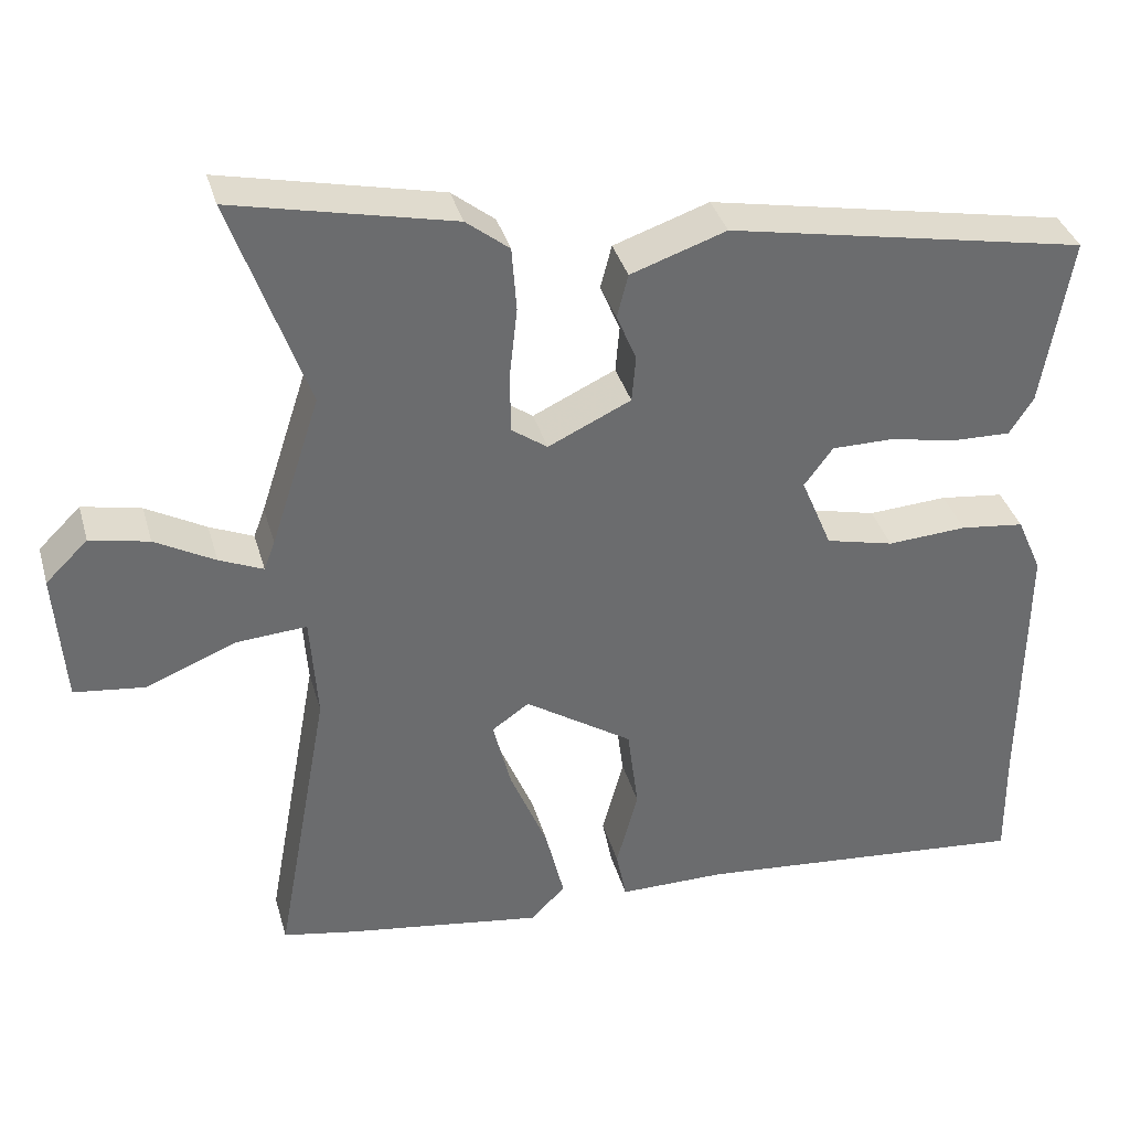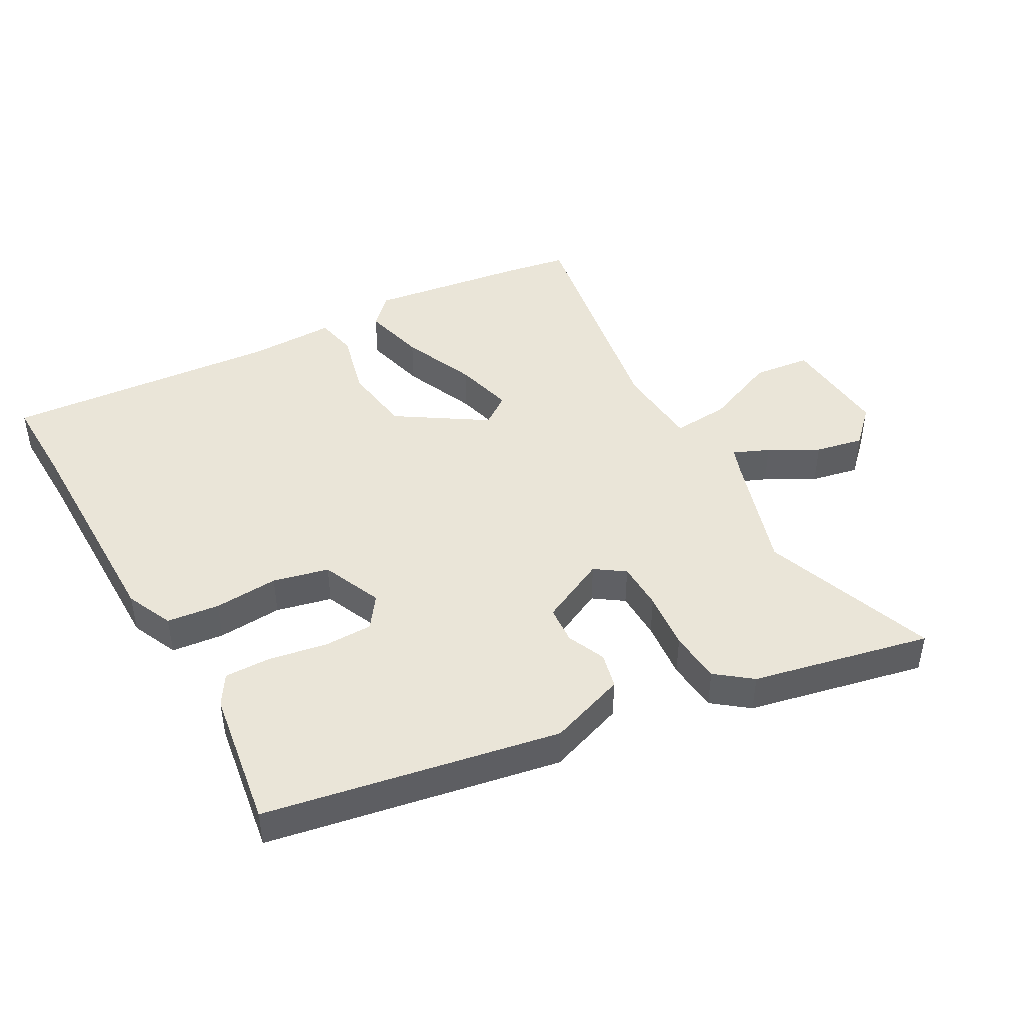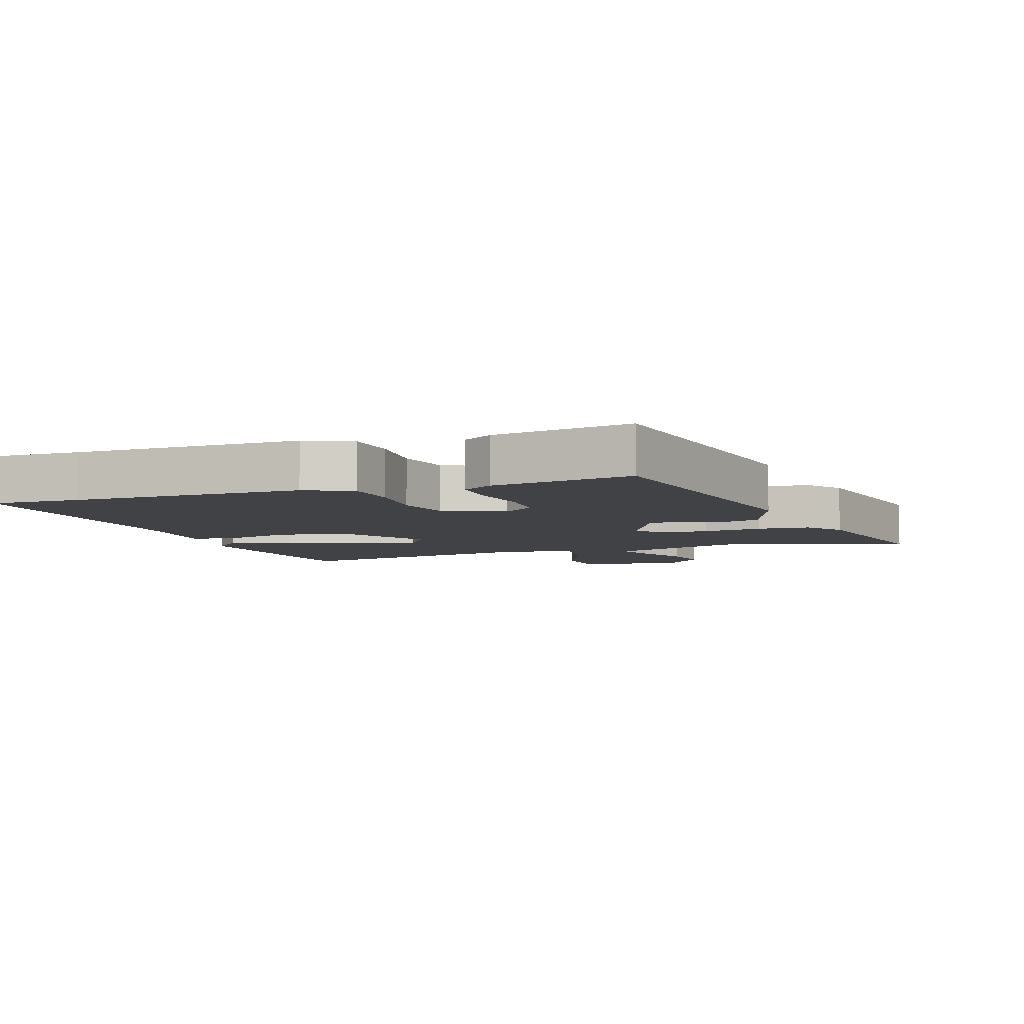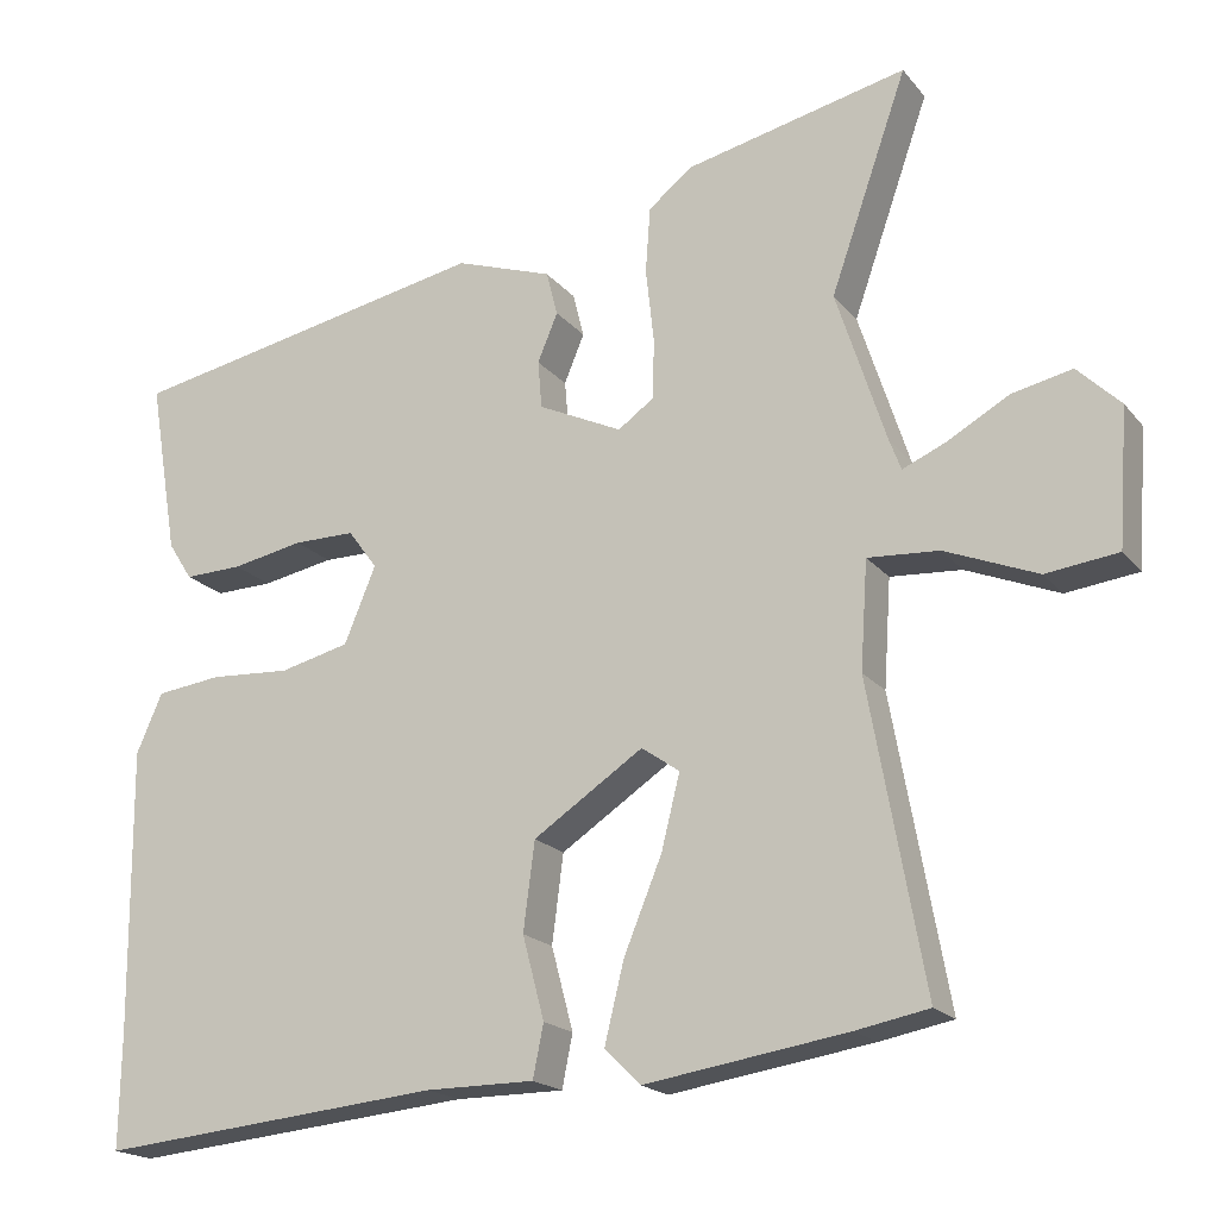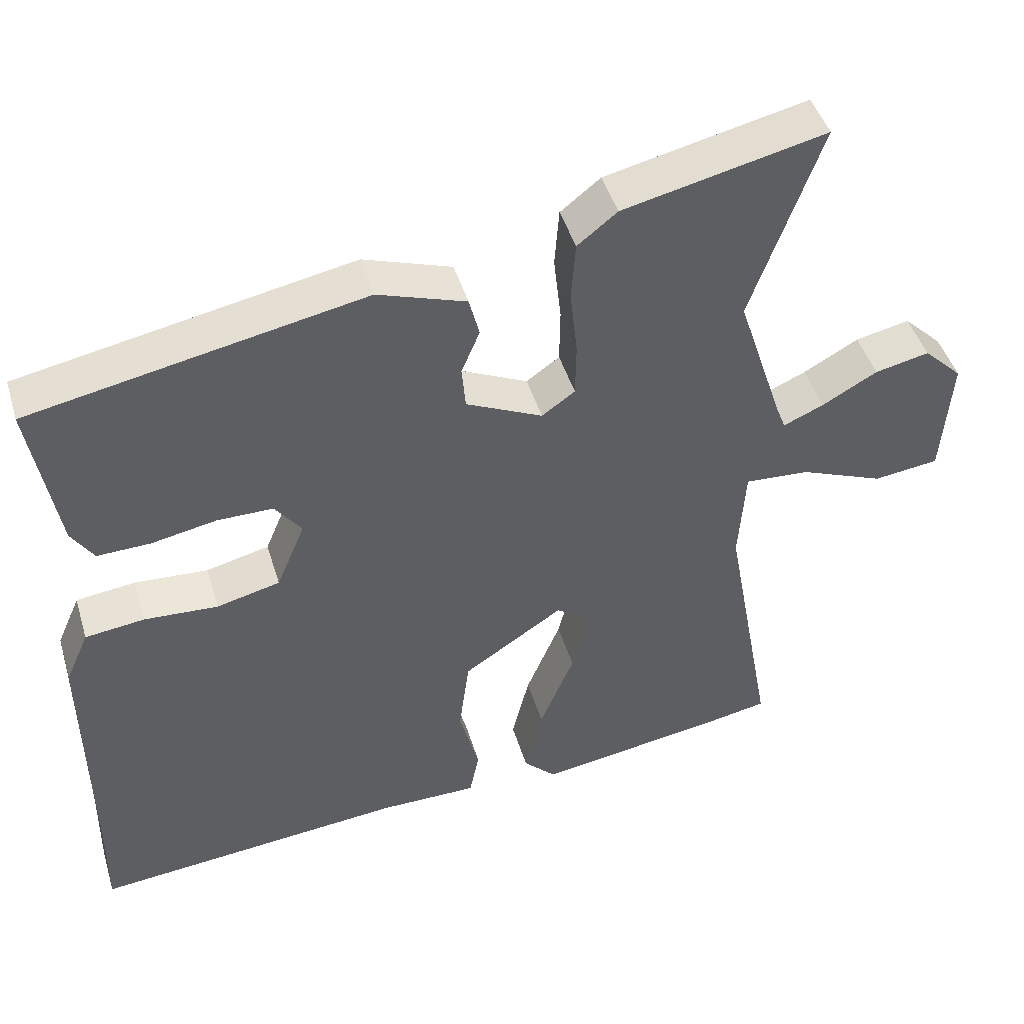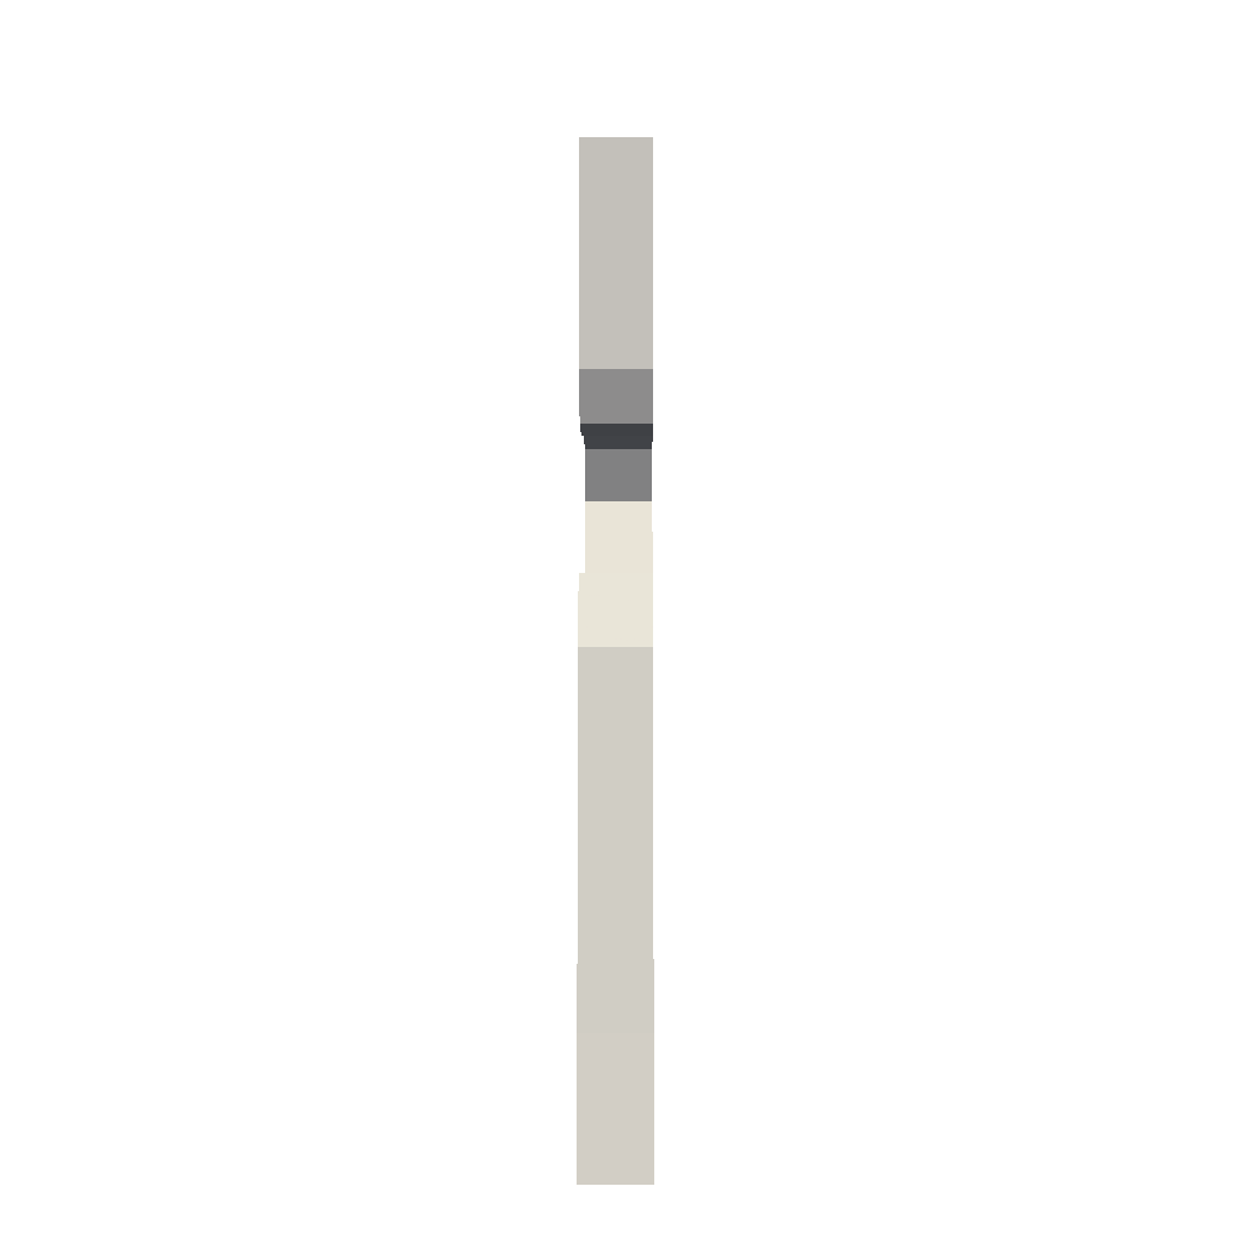
<metadata>
{"format":"obj","ext":"obj","renderer":"f3d","projection":"perspective","resolution":1024,"background":"white","views":[{"elev":36.6,"azim":164.7,"up":"+Z"},{"elev":44.9,"azim":-29.8,"up":"+Y"},{"elev":-6.5,"azim":-71.7,"up":"+Y"},{"elev":-19.0,"azim":26.8,"up":"+Z"},{"elev":45.8,"azim":-16.6,"up":"+Z"},{"elev":-6.9,"azim":-89.5,"up":"+Z"}]}
</metadata>
<code>
v 0.539 0.07 0.61
v 0.444 0.07 0.34
v 0.506 0.07 0.149
v 0.52 0.07 0.112
v 0.575 0.07 0.136
v 0.65 0.07 0.178
v 0.724 0.07 0.194
v 0.777 0.07 0.142
v 0.765 0.07 -0.026
v 0.676 0.07 -0.037
v 0.562 0.07 0.009
v 0.474 0.07 0.015
v 0.465 0.07 -0.118
v 0.533 0.07 -0.494
v 0.443 0.07 -0.511
v 0.193 0.07 -0.549
v 0.149 0.07 -0.505
v 0.173 0.07 -0.407
v 0.22 0.07 -0.293
v 0.243 0.07 -0.201
v 0.196 0.07 -0.168
v 0.06 0.07 -0.258
v 0.046 0.07 -0.367
v 0.073 0.07 -0.469
v 0.06 0.07 -0.534
v -0.074 0.07 -0.534
v -0.501 0.07 -0.574
v -0.499 0.07 -0.437
v -0.502 0.07 -0.083
v -0.47 0.07 -0.01
v -0.389 0.07 0
v -0.289 0.07 -0.006
v -0.203 0.07 0.015
v -0.164 0.07 0.109
v -0.2 0.07 0.158
v -0.276 0.07 0.158
v -0.365 0.07 0.141
v -0.437 0.07 0.139
v -0.467 0.07 0.186
v -0.503 0.07 0.402
v -0.05 0.07 0.49
v 0.07 0.07 0.449
v 0.084 0.07 0.394
v 0.059 0.07 0.334
v 0.064 0.07 0.275
v 0.168 0.07 0.226
v 0.213 0.07 0.258
v 0.214 0.07 0.333
v 0.204 0.07 0.424
v 0.21 0.07 0.505
v 0.264 0.07 0.548
v 0.539 0 0.61
v 0.444 0 0.34
v 0.506 0 0.149
v 0.52 0 0.112
v 0.575 0 0.136
v 0.65 0 0.178
v 0.724 0 0.194
v 0.777 0 0.142
v 0.765 0 -0.026
v 0.676 0 -0.037
v 0.562 0 0.009
v 0.474 0 0.015
v 0.465 0 -0.118
v 0.533 0 -0.494
v 0.443 0 -0.511
v 0.193 0 -0.549
v 0.149 0 -0.505
v 0.173 0 -0.407
v 0.22 0 -0.293
v 0.243 0 -0.201
v 0.196 0 -0.168
v 0.06 0 -0.258
v 0.046 0 -0.367
v 0.073 0 -0.469
v 0.06 0 -0.534
v -0.074 0 -0.534
v -0.501 0 -0.574
v -0.499 0 -0.437
v -0.502 0 -0.083
v -0.47 0 -0.01
v -0.389 0 0
v -0.289 0 -0.006
v -0.203 0 0.015
v -0.164 0 0.109
v -0.2 0 0.158
v -0.276 0 0.158
v -0.365 0 0.141
v -0.437 0 0.139
v -0.467 0 0.186
v -0.503 0 0.402
v -0.05 0 0.49
v 0.07 0 0.449
v 0.084 0 0.394
v 0.059 0 0.334
v 0.064 0 0.275
v 0.168 0 0.226
v 0.213 0 0.258
v 0.214 0 0.333
v 0.204 0 0.424
v 0.21 0 0.505
v 0.264 0 0.548
f 51 1 2
f 50 51 2
f 49 50 2
f 48 49 2
f 47 48 2 3
f 46 47 3 4
f 42 43 44
f 41 42 44
f 40 41 44
f 39 40 44
f 38 39 44
f 37 38 44
f 36 37 44
f 35 36 44 45
f 34 35 45 46
f 30 31 32
f 29 30 32
f 28 29 32
f 28 32 33
f 27 28 33
f 26 27 33
f 26 33 34
f 25 26 34
f 24 25 34
f 23 24 34
f 17 18 19
f 16 17 19
f 15 16 19
f 14 15 19
f 13 14 19
f 12 13 19 20
f 9 10 11
f 8 9 11
f 7 8 11
f 6 7 11
f 5 6 11
f 4 5 11 12
f 12 20 21
f 4 12 21
f 46 4 21
f 22 23 34
f 21 22 34 46
f 53 52 102
f 53 102 101
f 53 101 100
f 53 100 99
f 54 53 99 98
f 55 54 98 97
f 95 94 93
f 95 93 92
f 95 92 91
f 95 91 90
f 95 90 89
f 95 89 88
f 95 88 87
f 96 95 87 86
f 97 96 86 85
f 83 82 81
f 83 81 80
f 83 80 79
f 84 83 79
f 84 79 78
f 84 78 77
f 85 84 77
f 85 77 76
f 85 76 75
f 85 75 74
f 70 69 68
f 70 68 67
f 70 67 66
f 70 66 65
f 70 65 64
f 71 70 64 63
f 62 61 60
f 62 60 59
f 62 59 58
f 62 58 57
f 62 57 56
f 63 62 56 55
f 72 71 63
f 72 63 55
f 72 55 97
f 85 74 73
f 97 85 73 72
f 1 52 53 2
f 2 53 54 3
f 3 54 55 4
f 4 55 56 5
f 5 56 57 6
f 6 57 58 7
f 7 58 59 8
f 8 59 60 9
f 9 60 61 10
f 10 61 62 11
f 11 62 63 12
f 12 63 64 13
f 13 64 65 14
f 14 65 66 15
f 15 66 67 16
f 16 67 68 17
f 17 68 69 18
f 18 69 70 19
f 19 70 71 20
f 20 71 72 21
f 21 72 73 22
f 22 73 74 23
f 23 74 75 24
f 24 75 76 25
f 25 76 77 26
f 26 77 78 27
f 27 78 79 28
f 28 79 80 29
f 29 80 81 30
f 30 81 82 31
f 31 82 83 32
f 32 83 84 33
f 33 84 85 34
f 34 85 86 35
f 35 86 87 36
f 36 87 88 37
f 37 88 89 38
f 38 89 90 39
f 39 90 91 40
f 40 91 92 41
f 41 92 93 42
f 42 93 94 43
f 43 94 95 44
f 44 95 96 45
f 45 96 97 46
f 46 97 98 47
f 47 98 99 48
f 48 99 100 49
f 49 100 101 50
f 50 101 102 51
f 51 102 52 1

</code>
